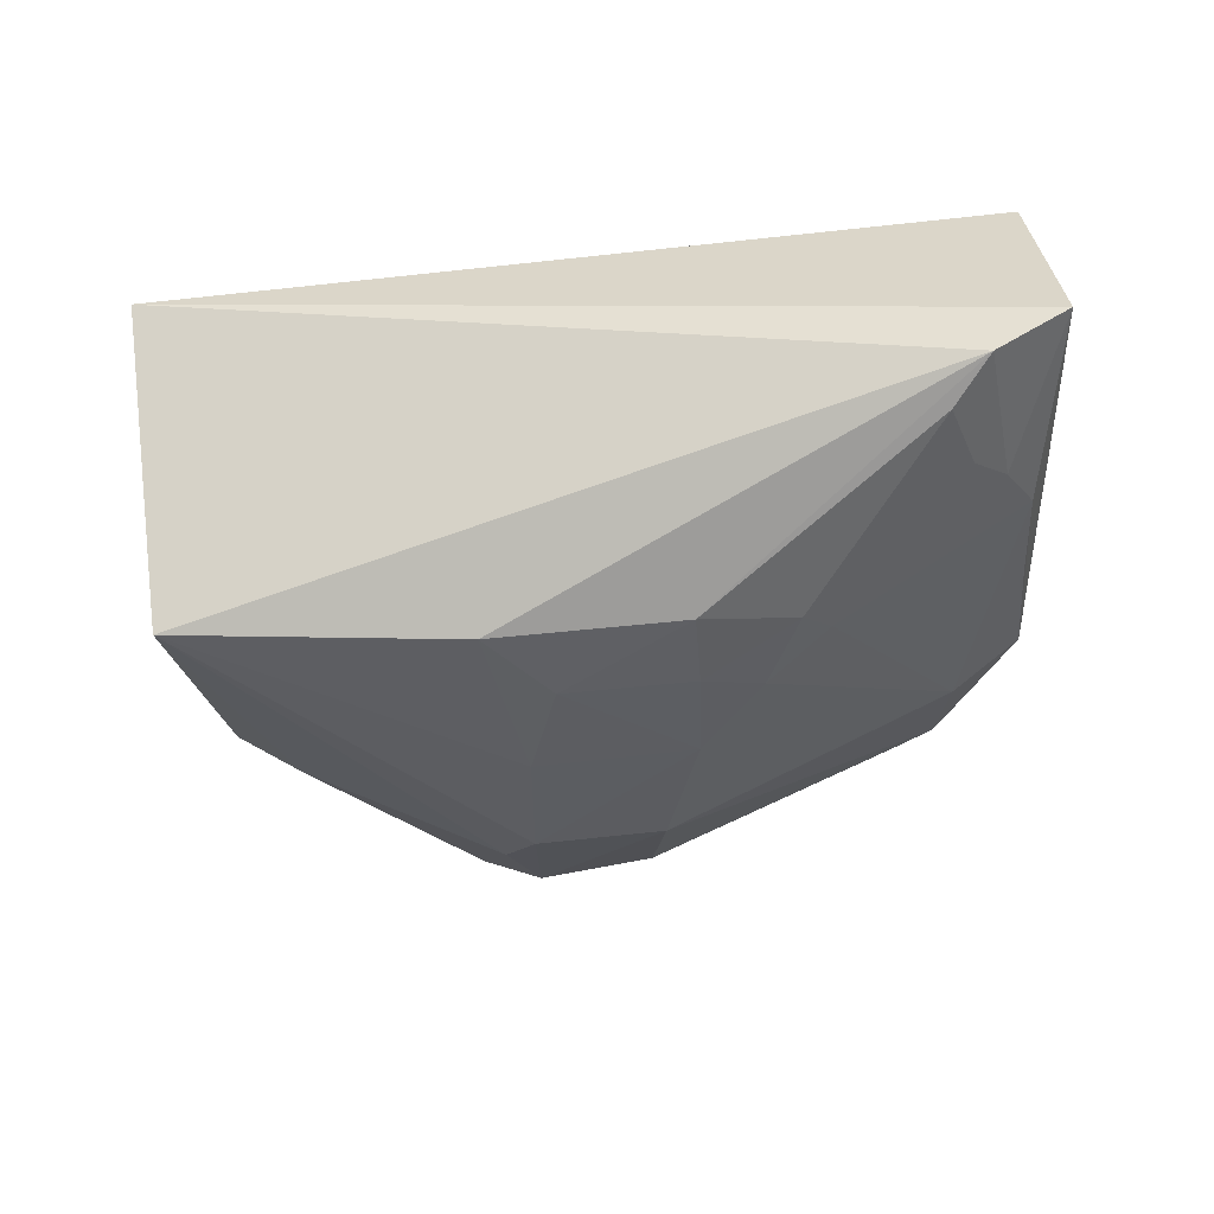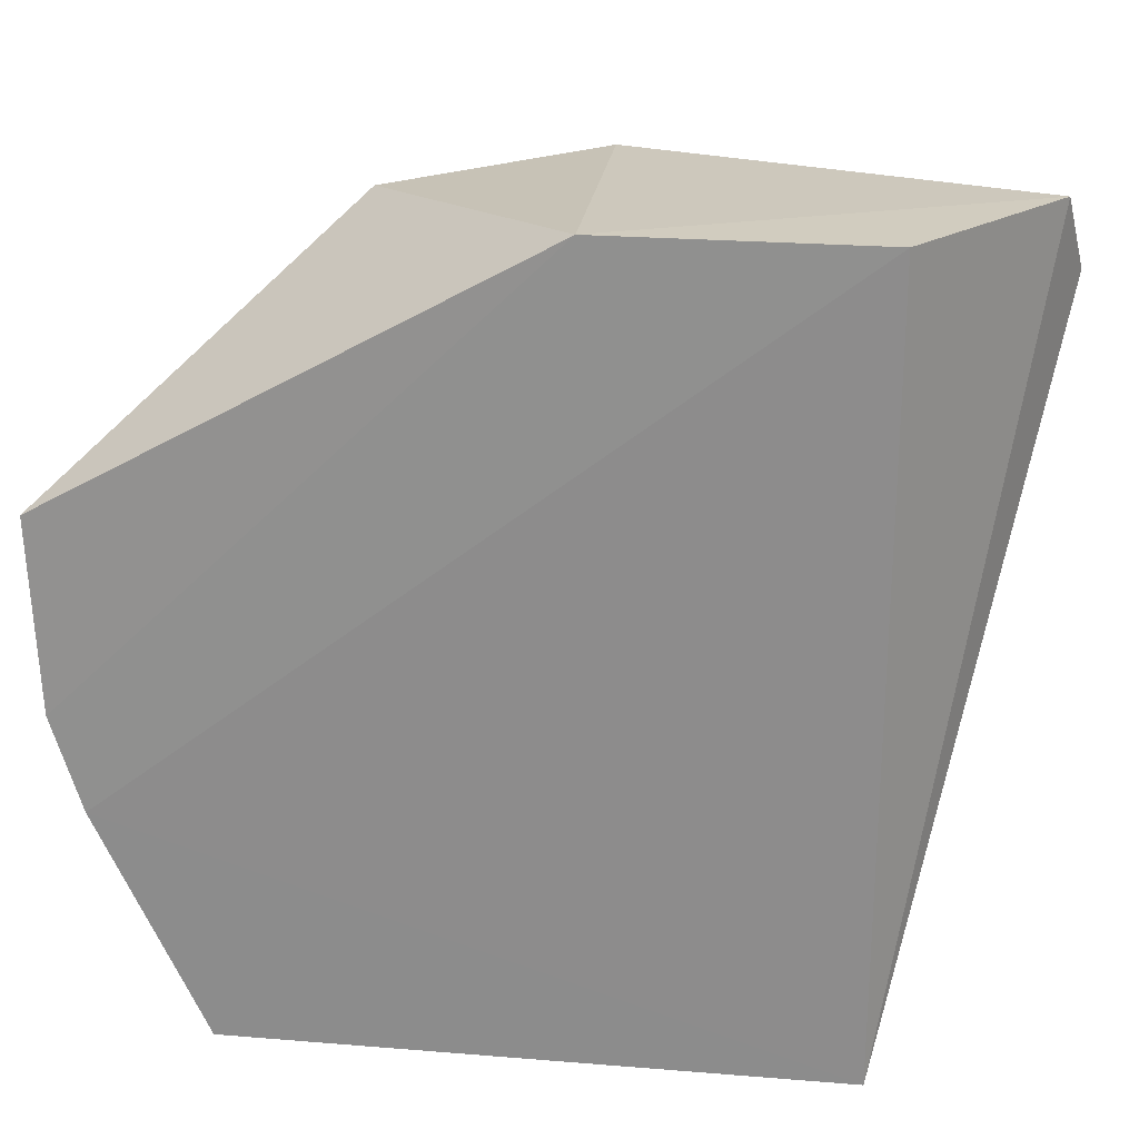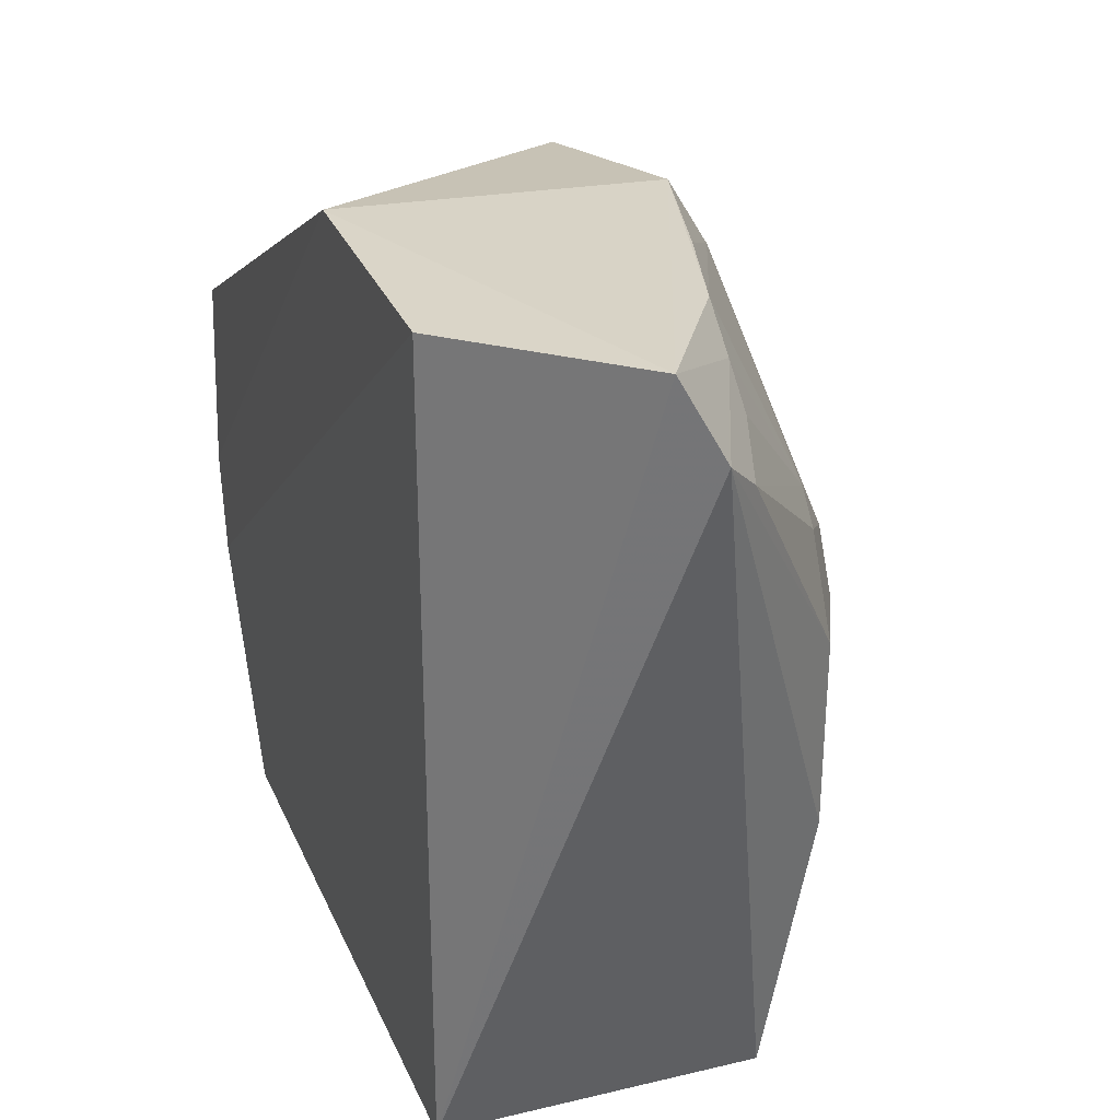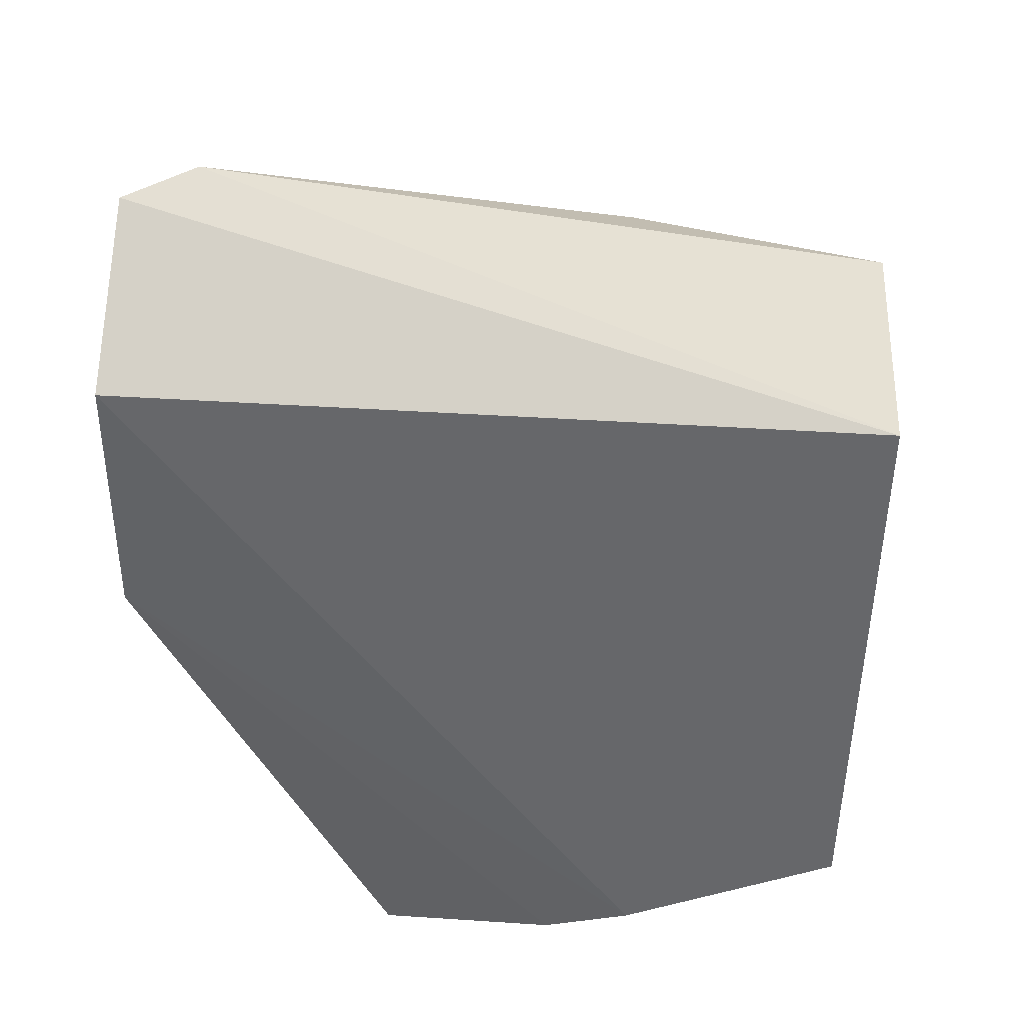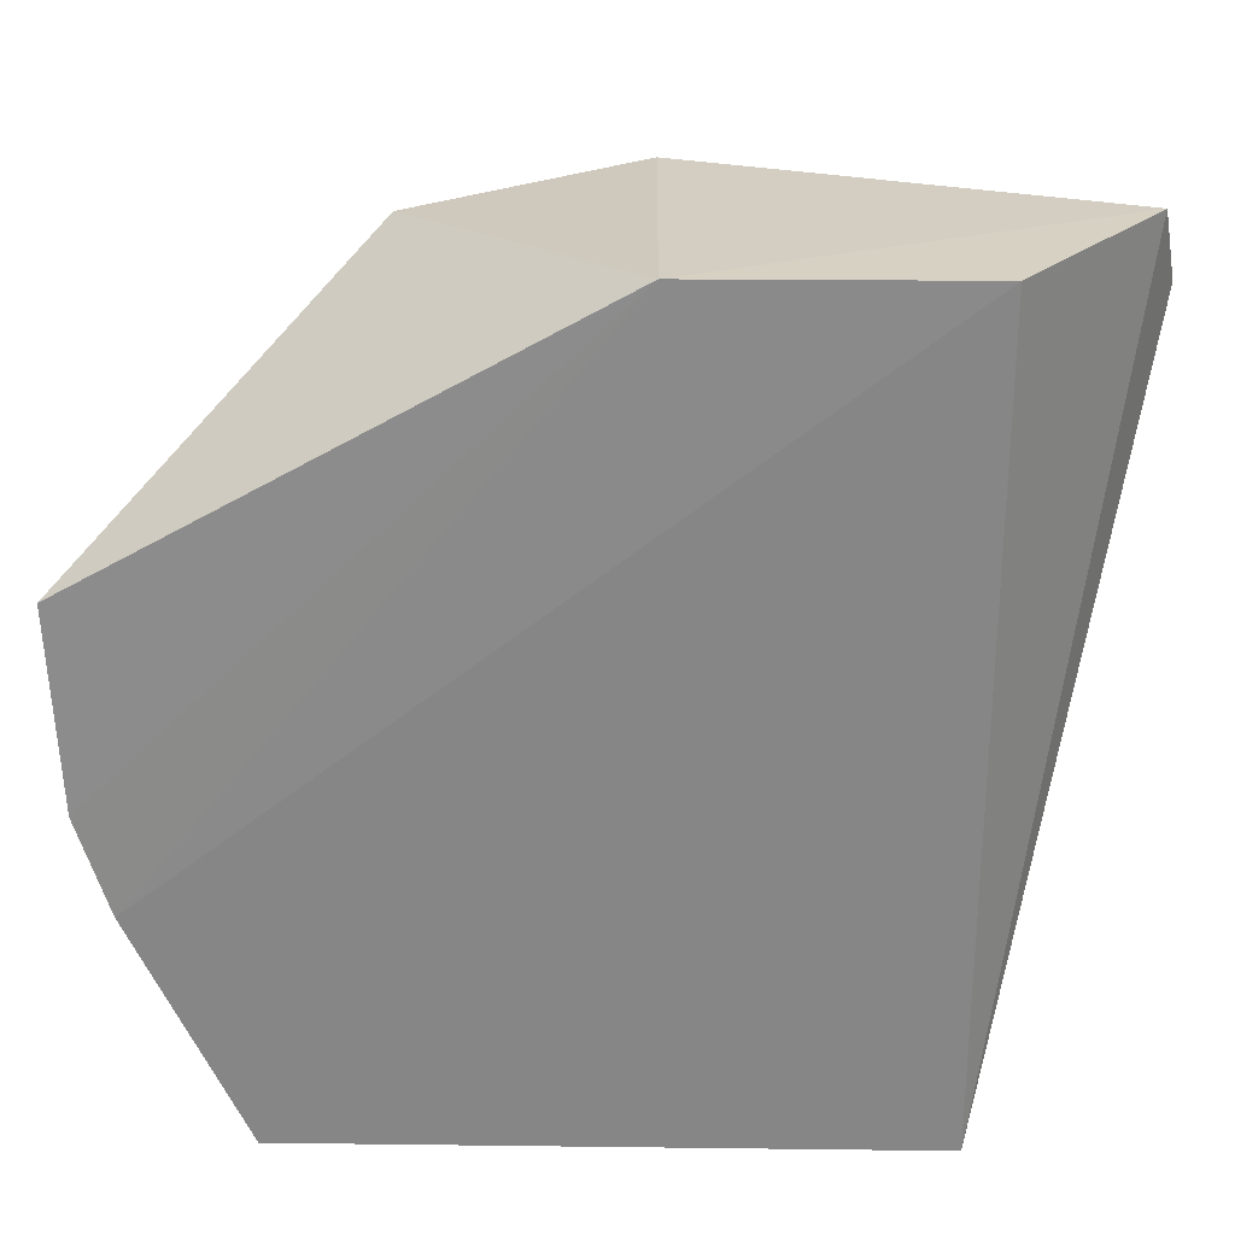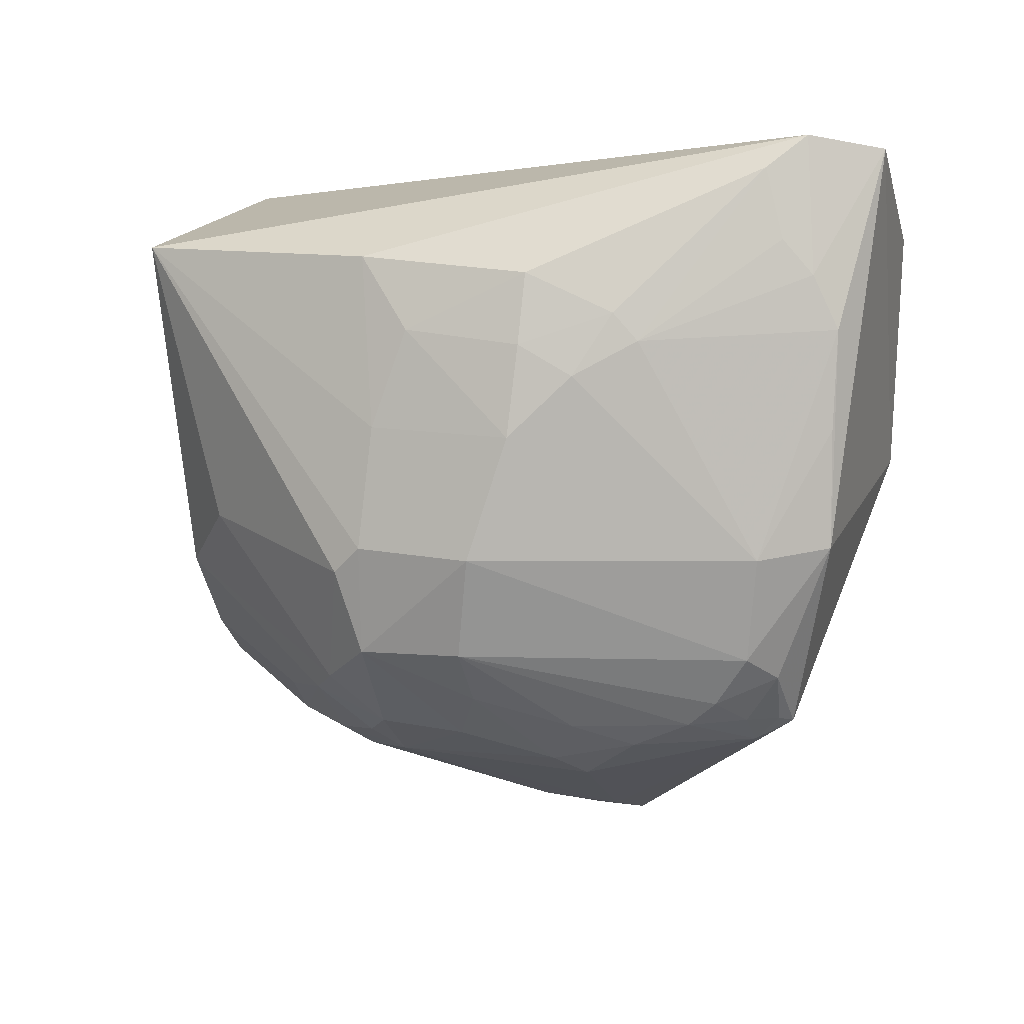
<metadata>
{"format":"obj","ext":"obj","renderer":"f3d","projection":"perspective","resolution":1024,"background":"white","views":[{"elev":69.8,"azim":-96.7,"up":"+Y"},{"elev":24.7,"azim":97.2,"up":"+Z"},{"elev":29.3,"azim":160.6,"up":"+Z"},{"elev":38.4,"azim":94.9,"up":"+Y"},{"elev":27.8,"azim":90.8,"up":"+Z"},{"elev":19.2,"azim":-71.6,"up":"+Y"}]}
</metadata>
<code>
v -0.2284 -0.4845 0.1455
v -0.2248 -0.4192 -0.09021
v -0.2302 -0.1439 0.2682
v -0.3228 -0.07602 0.2326
v -0.4412 -0.3219 0.04435
v -0.2302 -0.1439 -0.09543
v -0.3591 -0.3654 0.2453
v -0.2237 -0.4667 0.01546
v -0.3046 -0.08387 0.2673
v -0.3737 -0.1428 -0.09451
v -0.2302 -0.2652 0.2682
v -0.3813 -0.4 0.1436
v -0.3928 -0.2695 0.2303
v -0.3525 -0.3992 -0.02585
v -0.4086 -0.168 0.1145
v -0.3734 -0.2659 0.2622
v -0.225 -0.4802 0.05865
v -0.3925 -0.3471 0.2124
v -0.3252 -0.4444 0.1441
v -0.3134 -0.3973 -0.07107
v -0.396 -0.3855 0.03019
v -0.4396 -0.2685 0.04324
v -0.393 -0.1347 0.02973
v -0.3926 -0.1658 0.169
v -0.3498 -0.1637 0.2565
v -0.3552 -0.4137 0.01383
v -0.3669 -0.3748 0.2279
v -0.4082 -0.3624 0.1434
v -0.4386 -0.3188 0.09416
v -0.3934 -0.3215 0.2274
v -0.269 -0.4744 0.1184
v -0.3362 -0.3616 -0.08413
v -0.4101 -0.3732 0.08531
v -0.4091 -0.3593 0.006228
v -0.3829 -0.4003 0.0436
v -0.4393 -0.2823 0.03023
v -0.3941 -0.1363 0.1135
v -0.4081 -0.1654 0.05753
v -0.4404 -0.2681 0.09925
v -0.3476 -0.1384 0.2429
v -0.3618 -0.2104 0.2581
v -0.3682 -0.4 0.0028
v -0.3789 -0.3596 0.2255
v -0.2695 -0.4732 0.1443
v -0.3924 -0.3603 0.1989
v -0.3807 -0.3341 0.2406
v -0.2976 -0.4573 0.09005
v -0.3128 -0.3878 -0.08434
v -0.4111 -0.3721 0.04306
v -0.395 -0.3877 0.1298
v -0.4247 -0.347 0.09687
v -0.3792 -0.3732 -0.02111
v -0.3621 -0.3156 -0.08432
v -0.3386 -0.08976 0.2161
v -0.3922 -0.153 0.1564
v -0.4227 -0.2116 0.04477
v -0.4082 -0.1813 0.1411
v -0.4237 -0.2099 0.1139
v -0.3676 -0.3613 0.2397
v -0.3943 -0.3744 0.1718
v -0.3247 -0.4447 0.1038
v -0.4245 -0.3451 0.01967
v -0.3937 -0.2771 -0.05342
v -0.3481 -0.1219 0.2274
f 8 6 3
f 8 2 6
f 9 6 4
f 9 3 6
f 10 4 6
f 10 6 2
f 11 7 1
f 11 3 9
f 11 8 3
f 16 11 9
f 16 7 11
f 17 11 1
f 17 8 11
f 20 2 8
f 23 4 10
f 25 16 9
f 25 24 13
f 26 8 17
f 26 20 8
f 26 14 20
f 27 12 19
f 30 16 13
f 30 29 18
f 31 17 1
f 32 10 2
f 35 19 12
f 36 22 10
f 36 5 22
f 37 4 23
f 38 37 23
f 38 15 37
f 39 22 5
f 39 5 29
f 39 30 13
f 39 29 30
f 40 25 9
f 40 9 4
f 40 24 25
f 41 25 13
f 41 13 16
f 41 16 25
f 42 14 26
f 42 34 14
f 42 21 34
f 42 35 21
f 42 26 35
f 44 27 19
f 44 1 7
f 44 7 27
f 44 31 1
f 44 19 31
f 45 29 28
f 45 18 29
f 45 43 18
f 45 27 43
f 46 7 16
f 46 16 30
f 46 30 18
f 46 18 43
f 47 26 17
f 47 17 31
f 48 32 2
f 48 2 20
f 48 20 14
f 48 14 32
f 49 33 5
f 49 35 33
f 49 21 35
f 49 34 21
f 50 35 12
f 50 33 35
f 51 29 5
f 51 5 33
f 51 28 29
f 51 50 28
f 51 33 50
f 52 34 32
f 52 32 14
f 52 14 34
f 53 10 32
f 53 32 34
f 54 4 37
f 55 37 15
f 55 54 37
f 55 24 54
f 56 38 23
f 56 23 10
f 56 10 22
f 57 55 15
f 57 24 55
f 57 39 13
f 57 13 24
f 58 15 38
f 58 38 56
f 58 56 22
f 58 22 39
f 58 57 15
f 58 39 57
f 59 43 27
f 59 27 7
f 59 46 43
f 59 7 46
f 60 12 27
f 60 27 45
f 60 50 12
f 60 45 28
f 60 28 50
f 61 47 31
f 61 31 19
f 61 19 35
f 61 35 26
f 61 26 47
f 62 49 5
f 62 34 49
f 62 53 34
f 62 5 36
f 63 36 10
f 63 10 53
f 63 62 36
f 63 53 62
f 64 54 24
f 64 24 40
f 64 40 4
f 64 4 54

</code>
